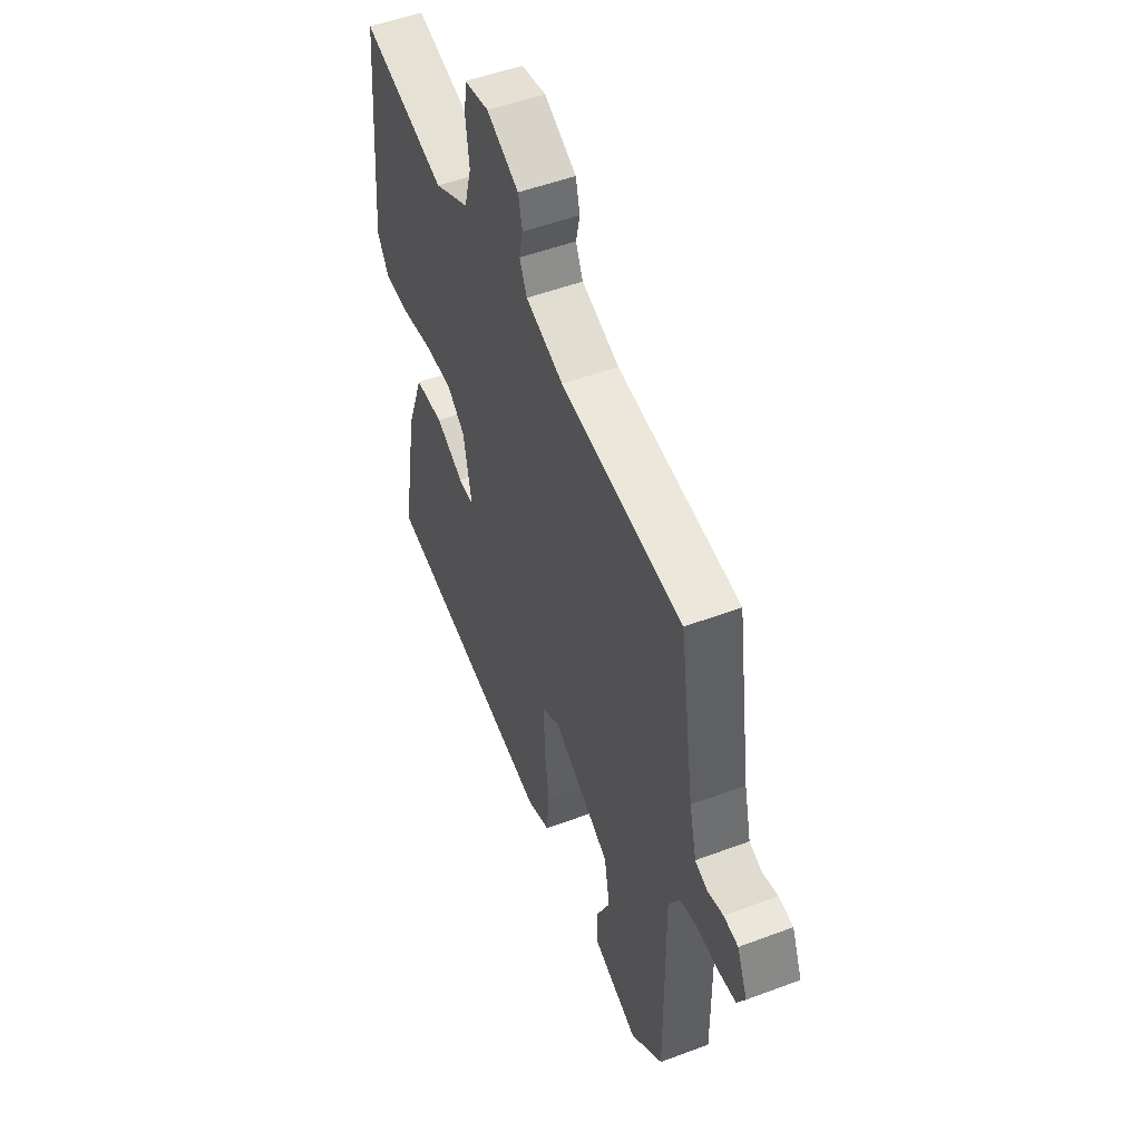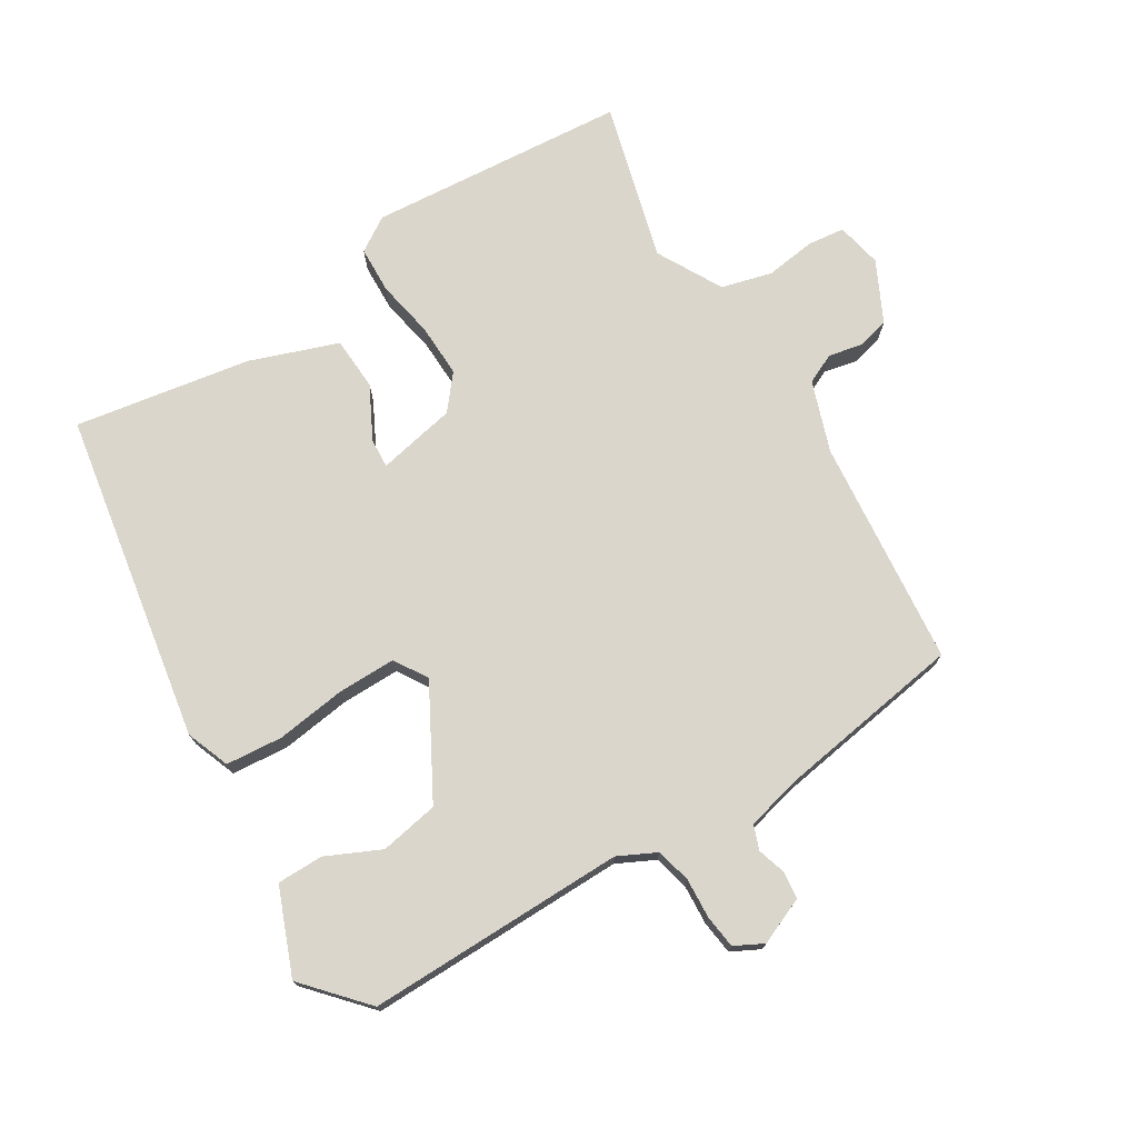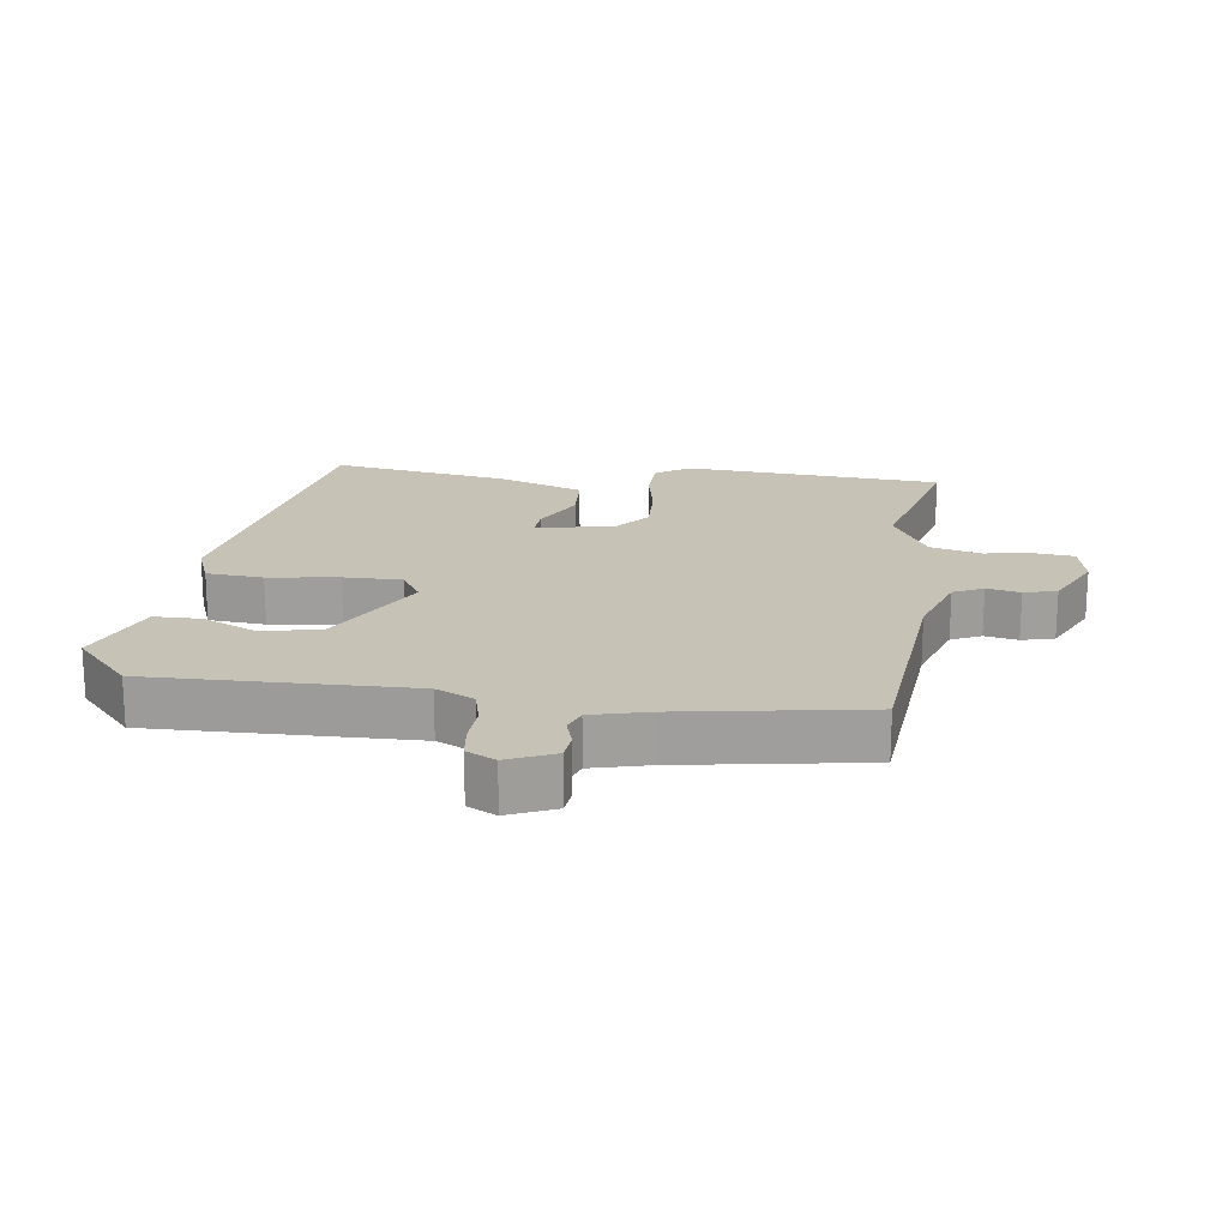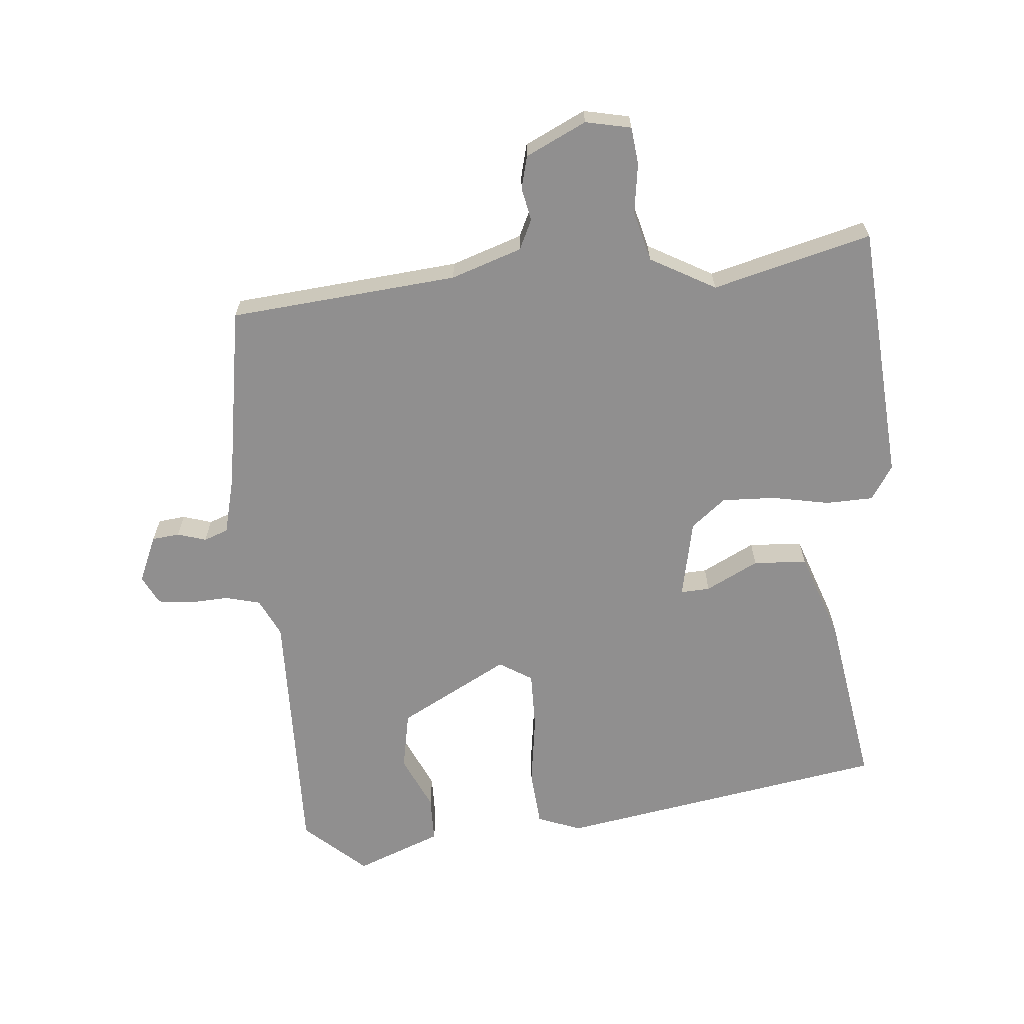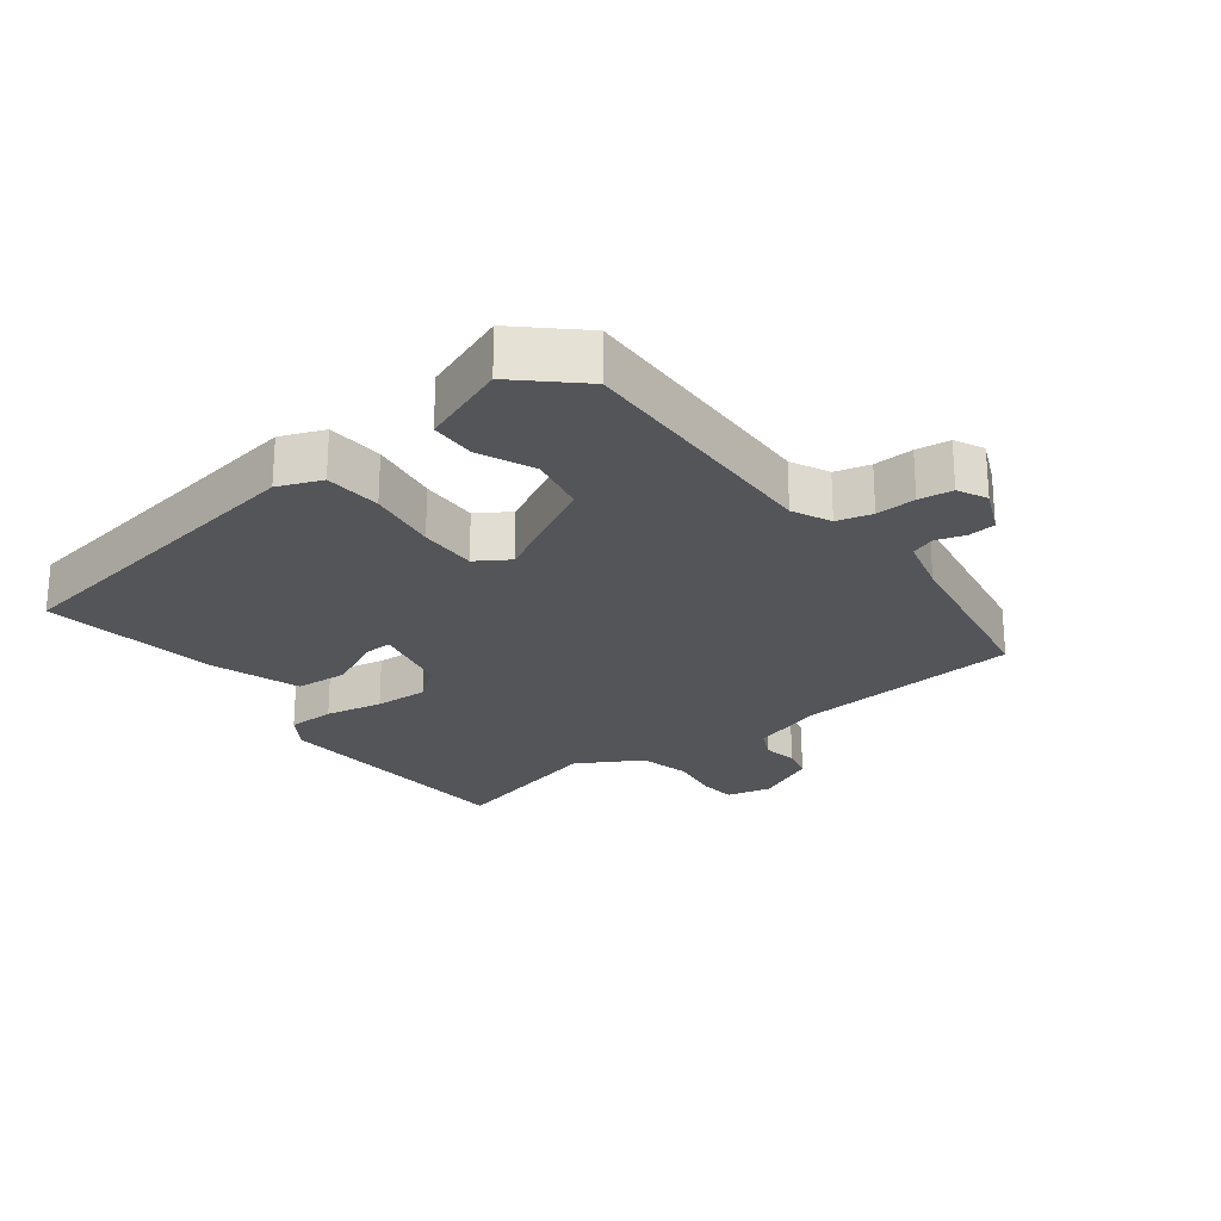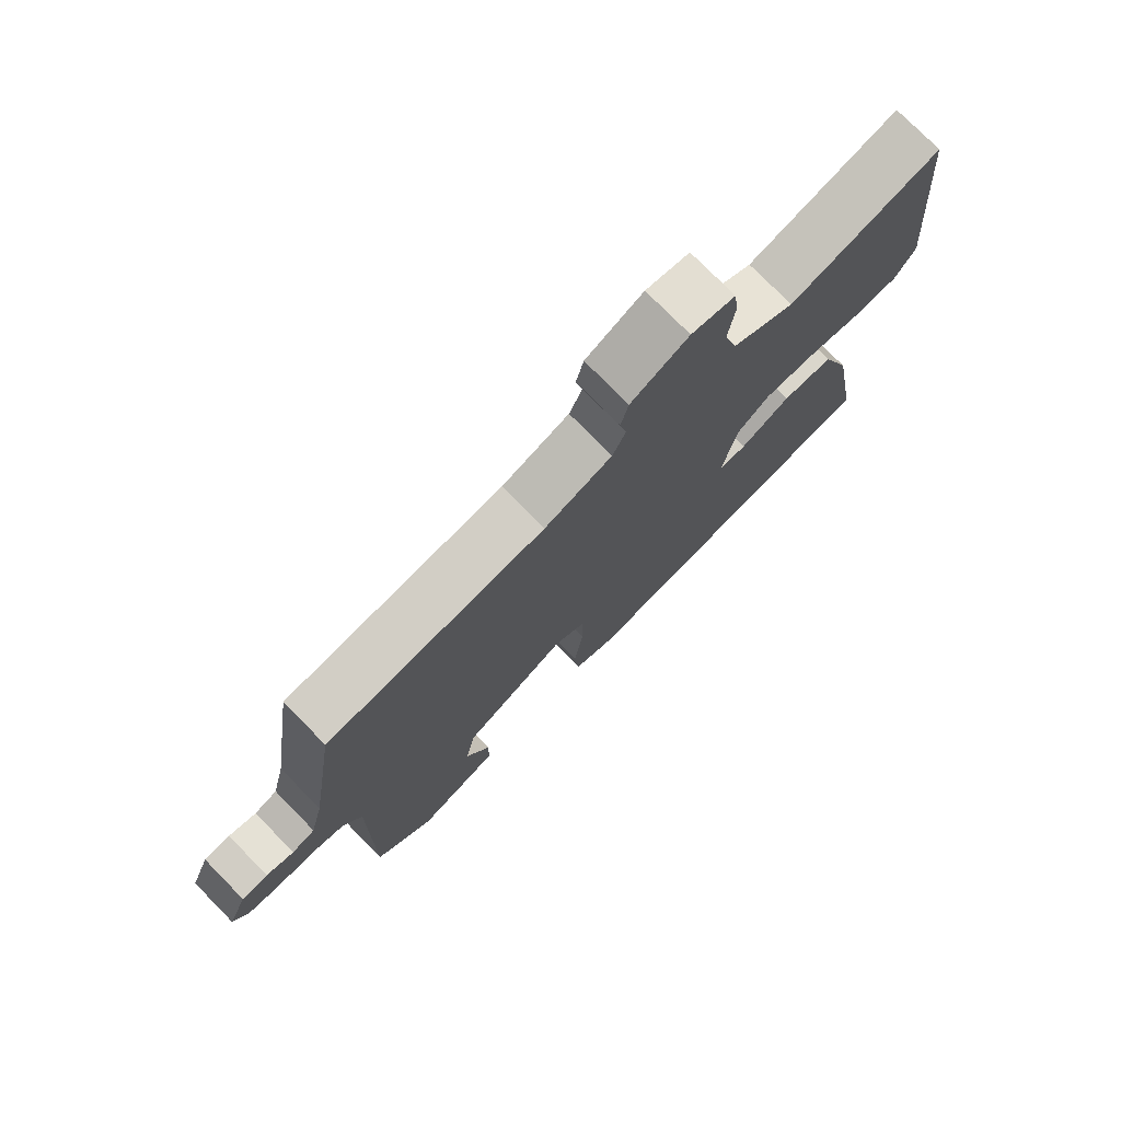
<metadata>
{"format":"obj","ext":"obj","renderer":"f3d","projection":"perspective","resolution":1024,"background":"white","views":[{"elev":51.2,"azim":-112.2,"up":"+Z"},{"elev":74.1,"azim":-121.9,"up":"+Y"},{"elev":19.2,"azim":-83.1,"up":"+Y"},{"elev":-65.4,"azim":4.4,"up":"+Y"},{"elev":-24.2,"azim":-143.8,"up":"+Y"},{"elev":76.2,"azim":-44.5,"up":"+Z"}]}
</metadata>
<code>
v -0.488 0.07 0.503
v -0.139 0.07 0.539
v -0.031 0.07 0.577
v -0.01 0.07 0.623
v -0.021 0.07 0.674
v -0.009 0.07 0.724
v 0.083 0.07 0.77
v 0.153 0.07 0.756
v 0.16 0.07 0.699
v 0.15 0.07 0.622
v 0.171 0.07 0.545
v 0.271 0.07 0.491
v 0.513 0.07 0.557
v 0.547 0.07 0.161
v 0.514 0.07 0.108
v 0.441 0.07 0.105
v 0.353 0.07 0.121
v 0.271 0.07 0.123
v 0.219 0.07 0.08
v 0.195 0.07 -0.041
v 0.24 0.07 -0.038
v 0.32 0.07 0.004
v 0.402 0.07 0
v 0.451 0.07 -0.134
v 0.498 0.07 -0.404
v -0.008 0.07 -0.495
v -0.075 0.07 -0.47
v -0.083 0.07 -0.383
v -0.069 0.07 -0.275
v -0.069 0.07 -0.186
v -0.12 0.07 -0.155
v -0.287 0.07 -0.248
v -0.303 0.07 -0.338
v -0.264 0.07 -0.421
v -0.264 0.07 -0.492
v -0.395 0.07 -0.545
v -0.489 0.07 -0.462
v -0.486 0.07 -0.064
v -0.515 0.07 -0.006
v -0.569 0.07 0.007
v -0.63 0.07 0.003
v -0.682 0.07 0.009
v -0.705 0.07 0.053
v -0.675 0.07 0.125
v -0.633 0.07 0.13
v -0.589 0.07 0.117
v -0.552 0.07 0.131
v -0.531 0.07 0.219
v -0.488 0 0.503
v -0.139 0 0.539
v -0.031 0 0.577
v -0.01 0 0.623
v -0.021 0 0.674
v -0.009 0 0.724
v 0.083 0 0.77
v 0.153 0 0.756
v 0.16 0 0.699
v 0.15 0 0.622
v 0.171 0 0.545
v 0.271 0 0.491
v 0.513 0 0.557
v 0.547 0 0.161
v 0.514 0 0.108
v 0.441 0 0.105
v 0.353 0 0.121
v 0.271 0 0.123
v 0.219 0 0.08
v 0.195 0 -0.041
v 0.24 0 -0.038
v 0.32 0 0.004
v 0.402 0 0
v 0.451 0 -0.134
v 0.498 0 -0.404
v -0.008 0 -0.495
v -0.075 0 -0.47
v -0.083 0 -0.383
v -0.069 0 -0.275
v -0.069 0 -0.186
v -0.12 0 -0.155
v -0.287 0 -0.248
v -0.303 0 -0.338
v -0.264 0 -0.421
v -0.264 0 -0.492
v -0.395 0 -0.545
v -0.489 0 -0.462
v -0.486 0 -0.064
v -0.515 0 -0.006
v -0.569 0 0.007
v -0.63 0 0.003
v -0.682 0 0.009
v -0.705 0 0.053
v -0.675 0 0.125
v -0.633 0 0.13
v -0.589 0 0.117
v -0.552 0 0.131
v -0.531 0 0.219
f 43 44 45 46
f 43 46 47
f 40 41 42 43
f 39 40 43 47
f 38 39 47 48
f 36 37 38
f 33 34 35 36
f 32 33 36 38
f 31 32 38 48
f 26 27 28 29
f 26 29 30
f 25 26 30
f 21 22 23 24
f 20 21 24 25
f 14 15 16 17
f 12 13 14 17
f 11 12 17 18
f 10 11 18 19
f 8 9 10
f 7 8 10
f 4 5 6 7
f 3 4 7 10
f 2 3 10 19
f 20 25 30 31
f 19 20 31 48
f 1 2 19 48
f 94 93 92 91
f 95 94 91
f 91 90 89 88
f 95 91 88 87
f 96 95 87 86
f 86 85 84
f 84 83 82 81
f 86 84 81 80
f 96 86 80 79
f 77 76 75 74
f 78 77 74
f 78 74 73
f 72 71 70 69
f 73 72 69 68
f 65 64 63 62
f 65 62 61 60
f 66 65 60 59
f 67 66 59 58
f 58 57 56
f 58 56 55
f 55 54 53 52
f 58 55 52 51
f 67 58 51 50
f 79 78 73 68
f 96 79 68 67
f 96 67 50 49
f 1 49 50 2
f 2 50 51 3
f 3 51 52 4
f 4 52 53 5
f 5 53 54 6
f 6 54 55 7
f 7 55 56 8
f 8 56 57 9
f 9 57 58 10
f 10 58 59 11
f 11 59 60 12
f 12 60 61 13
f 13 61 62 14
f 14 62 63 15
f 15 63 64 16
f 16 64 65 17
f 17 65 66 18
f 18 66 67 19
f 19 67 68 20
f 20 68 69 21
f 21 69 70 22
f 22 70 71 23
f 23 71 72 24
f 24 72 73 25
f 25 73 74 26
f 26 74 75 27
f 27 75 76 28
f 28 76 77 29
f 29 77 78 30
f 30 78 79 31
f 31 79 80 32
f 32 80 81 33
f 33 81 82 34
f 34 82 83 35
f 35 83 84 36
f 36 84 85 37
f 37 85 86 38
f 38 86 87 39
f 39 87 88 40
f 40 88 89 41
f 41 89 90 42
f 42 90 91 43
f 43 91 92 44
f 44 92 93 45
f 45 93 94 46
f 46 94 95 47
f 47 95 96 48
f 48 96 49 1

</code>
